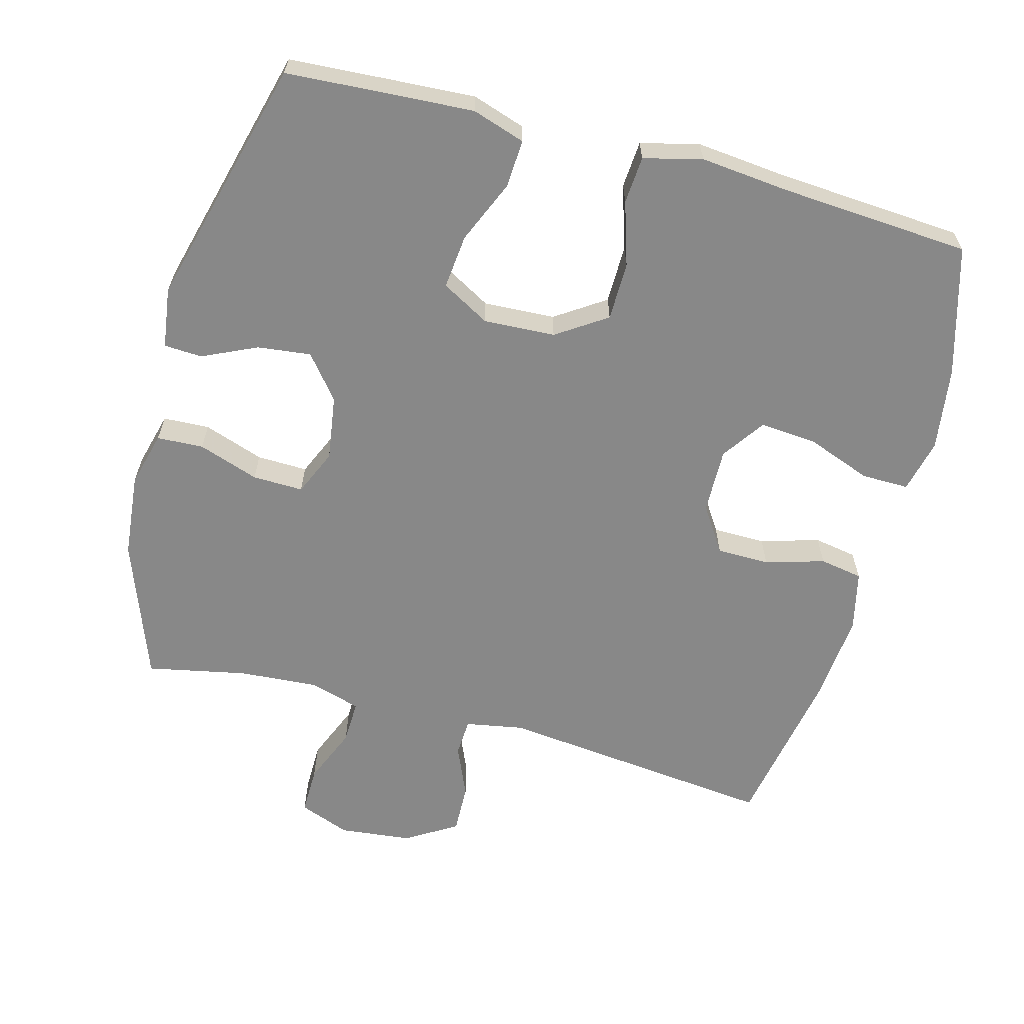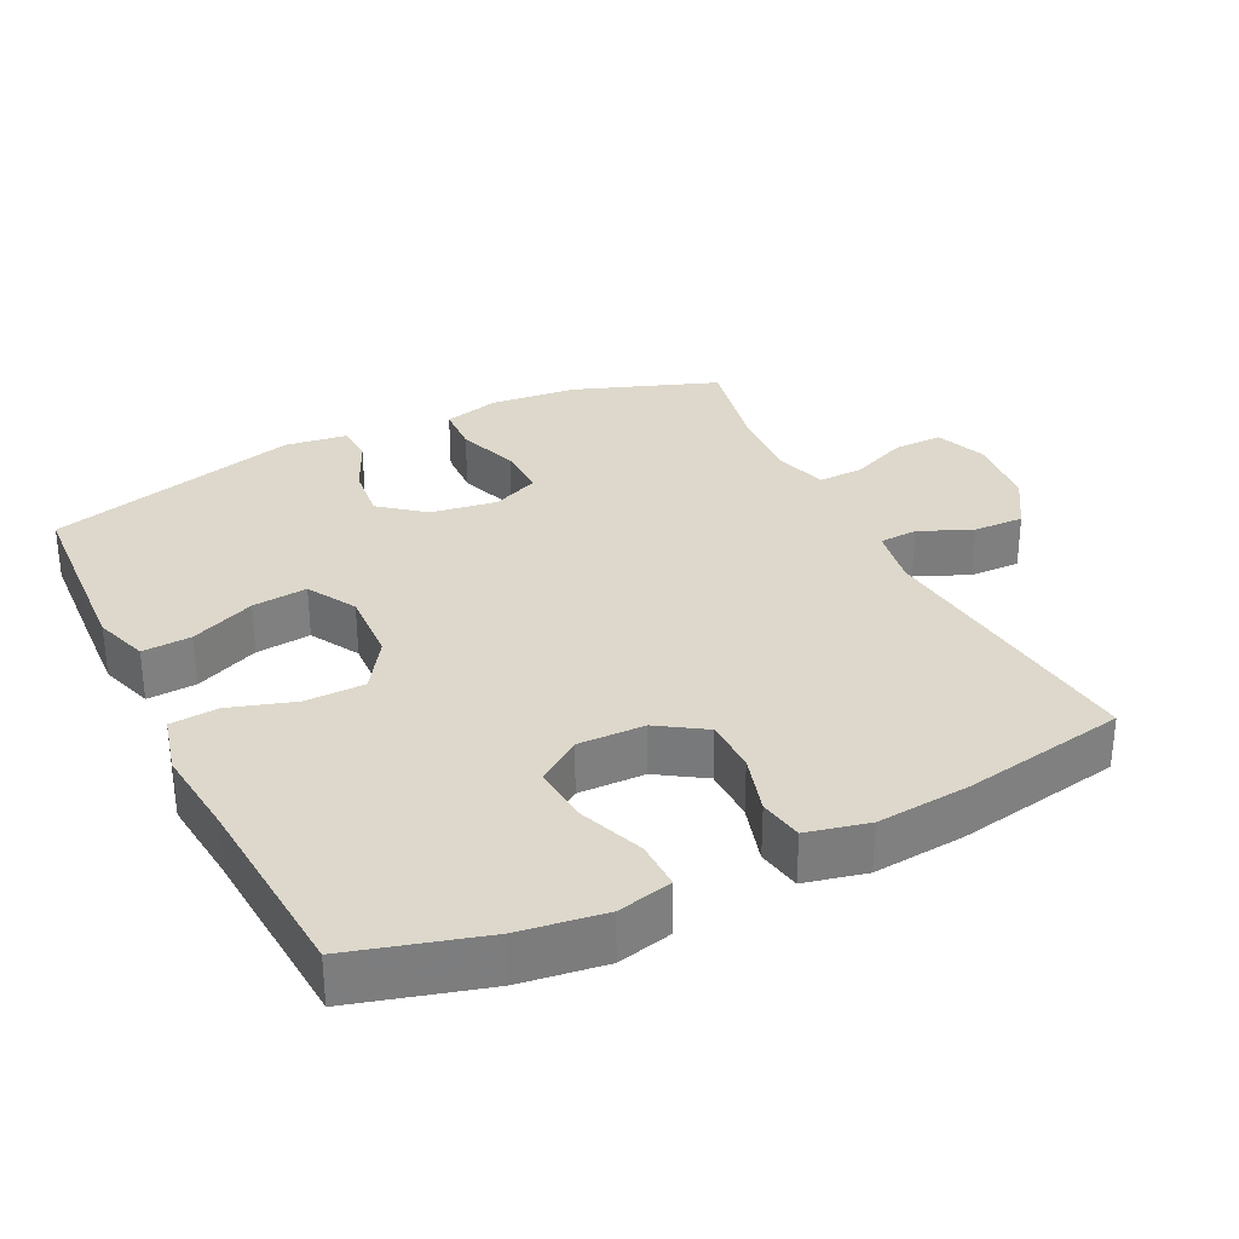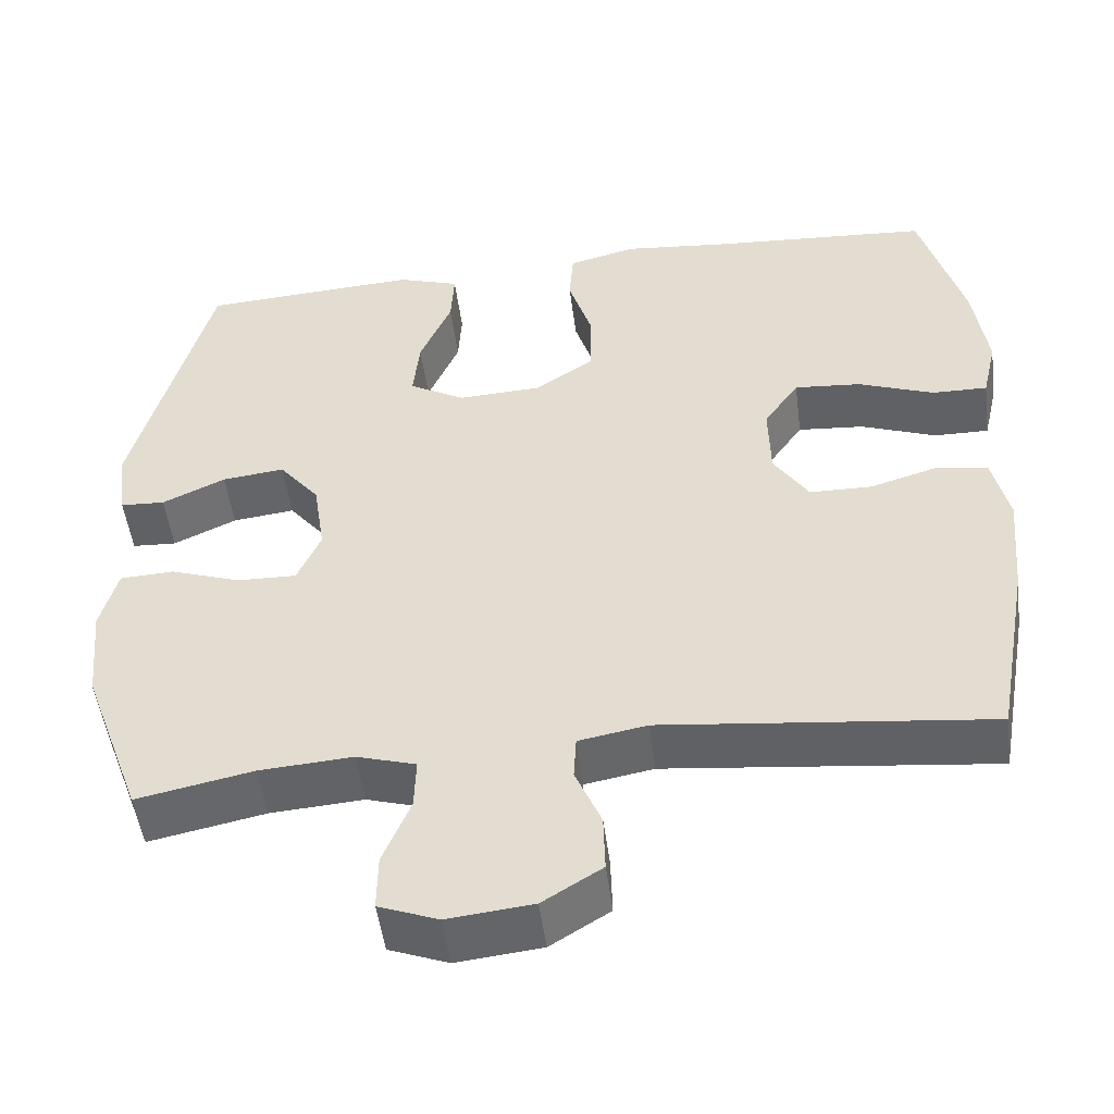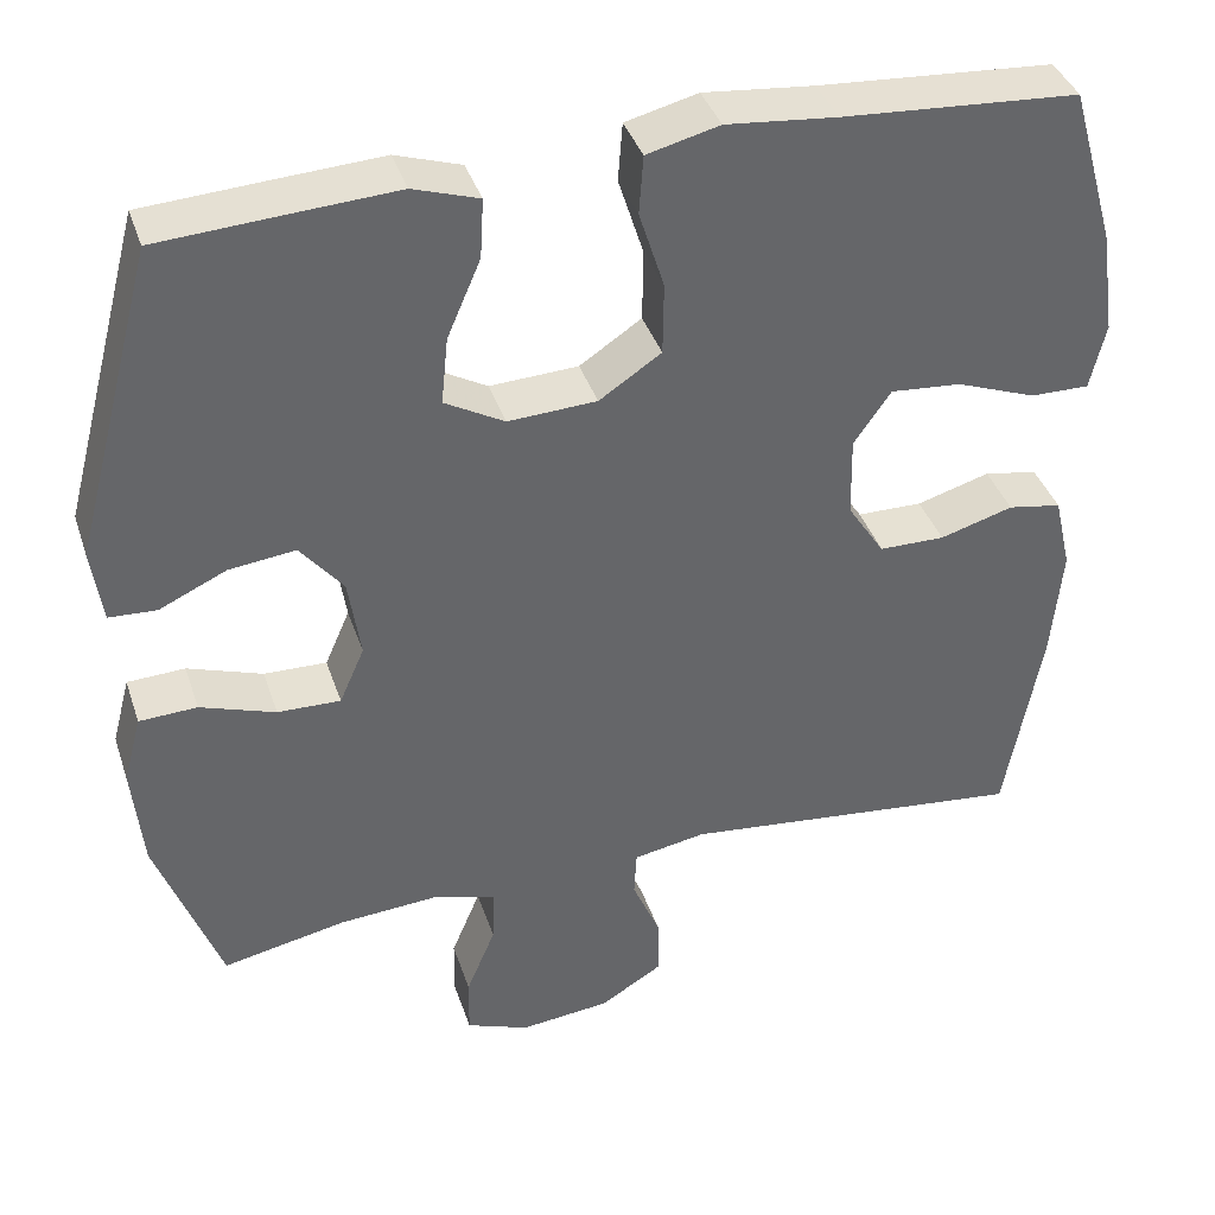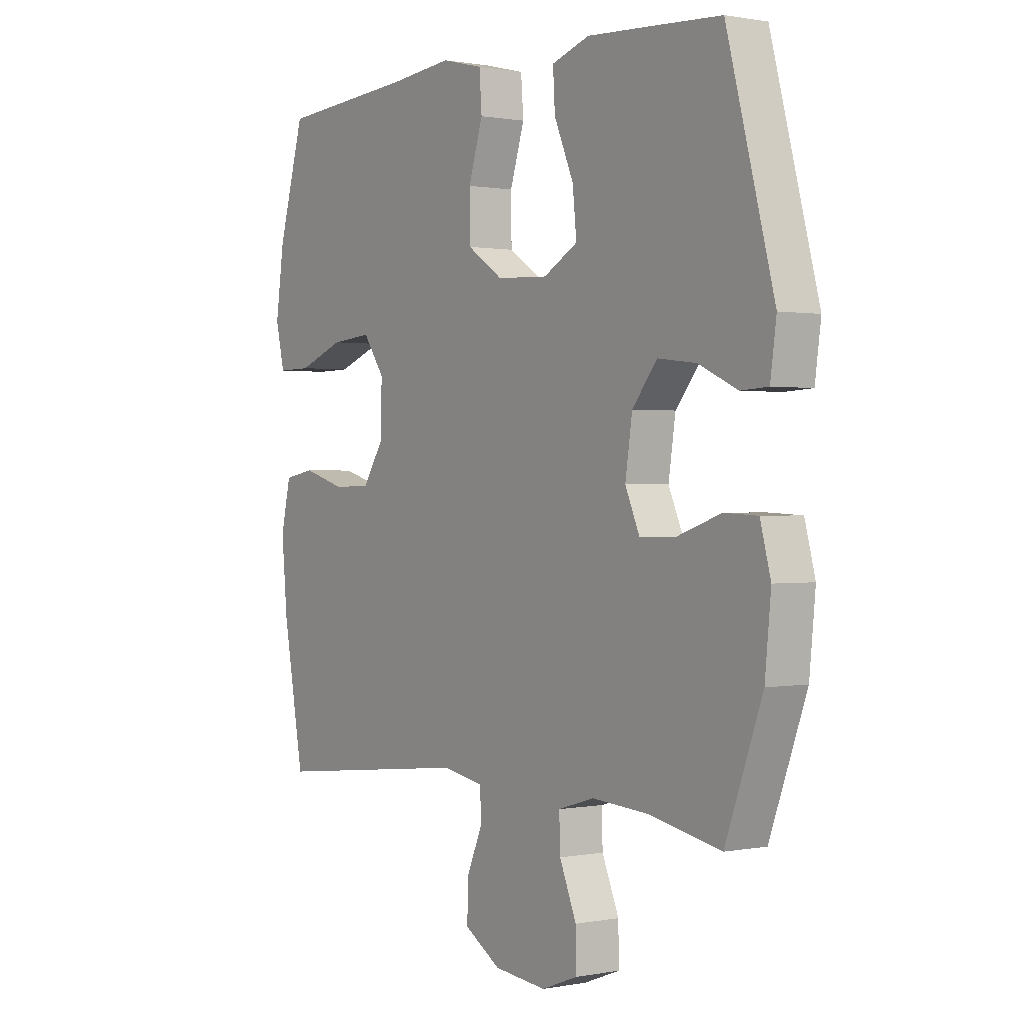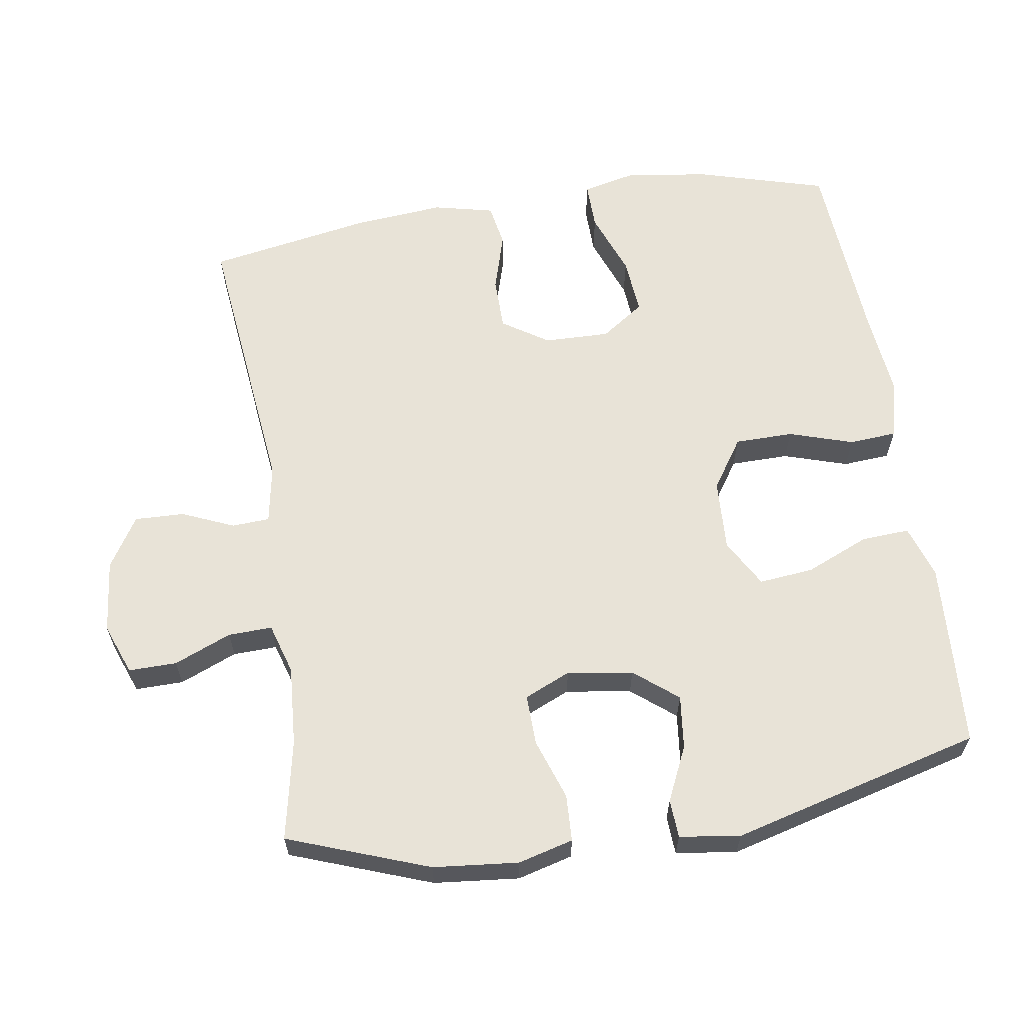
<metadata>
{"format":"obj","ext":"obj","renderer":"f3d","projection":"perspective","resolution":1024,"background":"white","views":[{"elev":-62.7,"azim":-15.0,"up":"+Y"},{"elev":31.4,"azim":63.7,"up":"+Y"},{"elev":-50.2,"azim":7.3,"up":"+Z"},{"elev":38.8,"azim":-17.6,"up":"+Z"},{"elev":0.6,"azim":-125.3,"up":"+Z"},{"elev":62.0,"azim":-98.8,"up":"+Y"}]}
</metadata>
<code>
v -0.5 0.07 -0.5
v -0.574 0.07 -0.298
v -0.586 0.07 -0.176
v -0.565 0.07 -0.097
v -0.498 0.07 -0.094
v -0.411 0.07 -0.124
v -0.338 0.07 -0.126
v -0.309 0.07 -0.06
v -0.323 0.07 0.034
v -0.373 0.07 0.096
v -0.45 0.07 0.087
v -0.528 0.07 0.051
v -0.583 0.07 0.054
v -0.595 0.07 0.141
v -0.5 0.07 0.5
v -0.353 0.07 0.509
v -0.231 0.07 0.516
v -0.155 0.07 0.491
v -0.159 0.07 0.422
v -0.198 0.07 0.331
v -0.206 0.07 0.253
v -0.137 0.07 0.214
v -0.034 0.07 0.219
v 0.038 0.07 0.267
v 0.039 0.07 0.351
v 0.01 0.07 0.443
v 0.015 0.07 0.511
v 0.099 0.07 0.532
v 0.227 0.07 0.519
v 0.5 0.07 0.5
v 0.553 0.07 0.314
v 0.57 0.07 0.194
v 0.552 0.07 0.117
v 0.484 0.07 0.118
v 0.391 0.07 0.153
v 0.309 0.07 0.16
v 0.266 0.07 0.098
v 0.268 0.07 0.004
v 0.311 0.07 -0.062
v 0.387 0.07 -0.063
v 0.472 0.07 -0.038
v 0.534 0.07 -0.049
v 0.554 0.07 -0.136
v 0.542 0.07 -0.267
v 0.5 0.07 -0.5
v 0.098 0.07 -0.456
v 0.014 0.07 -0.471
v 0.011 0.07 -0.525
v 0.043 0.07 -0.6
v 0.045 0.07 -0.671
v -0.028 0.07 -0.716
v -0.133 0.07 -0.727
v -0.206 0.07 -0.699
v -0.205 0.07 -0.63
v -0.171 0.07 -0.548
v -0.169 0.07 -0.485
v -0.242 0.07 -0.463
v -0.357 0.07 -0.471
v -0.5 0 -0.5
v -0.574 0 -0.298
v -0.586 0 -0.176
v -0.565 0 -0.097
v -0.498 0 -0.094
v -0.411 0 -0.124
v -0.338 0 -0.126
v -0.309 0 -0.06
v -0.323 0 0.034
v -0.373 0 0.096
v -0.45 0 0.087
v -0.528 0 0.051
v -0.583 0 0.054
v -0.595 0 0.141
v -0.5 0 0.5
v -0.353 0 0.509
v -0.231 0 0.516
v -0.155 0 0.491
v -0.159 0 0.422
v -0.198 0 0.331
v -0.206 0 0.253
v -0.137 0 0.214
v -0.034 0 0.219
v 0.038 0 0.267
v 0.039 0 0.351
v 0.01 0 0.443
v 0.015 0 0.511
v 0.099 0 0.532
v 0.227 0 0.519
v 0.5 0 0.5
v 0.553 0 0.314
v 0.57 0 0.194
v 0.552 0 0.117
v 0.484 0 0.118
v 0.391 0 0.153
v 0.309 0 0.16
v 0.266 0 0.098
v 0.268 0 0.004
v 0.311 0 -0.062
v 0.387 0 -0.063
v 0.472 0 -0.038
v 0.534 0 -0.049
v 0.554 0 -0.136
v 0.542 0 -0.267
v 0.5 0 -0.5
v 0.098 0 -0.456
v 0.014 0 -0.471
v 0.011 0 -0.525
v 0.043 0 -0.6
v 0.045 0 -0.671
v -0.028 0 -0.716
v -0.133 0 -0.727
v -0.206 0 -0.699
v -0.205 0 -0.63
v -0.171 0 -0.548
v -0.169 0 -0.485
v -0.242 0 -0.463
v -0.357 0 -0.471
f 52 53 54 55
f 52 55 56
f 51 52 56
f 48 49 50 51
f 47 48 51 56
f 46 47 56 57
f 44 45 46
f 43 44 46 57
f 40 41 42 43
f 39 40 43 57
f 32 33 34 35
f 32 35 36
f 29 30 31 32
f 29 32 36
f 28 29 36 37
f 25 26 27 28
f 24 25 28 37
f 17 18 19 20
f 17 20 21
f 16 17 21
f 15 16 21
f 14 15 21
f 11 12 13 14
f 10 11 14 21
f 9 10 21 22
f 3 4 5 6
f 3 6 7
f 58 1 2 3
f 58 3 7
f 38 39 57 58
f 38 58 7 8
f 23 24 37 38
f 22 23 38
f 8 9 22 38
f 113 112 111 110
f 114 113 110
f 114 110 109
f 109 108 107 106
f 114 109 106 105
f 115 114 105 104
f 104 103 102
f 115 104 102 101
f 101 100 99 98
f 115 101 98 97
f 93 92 91 90
f 94 93 90
f 90 89 88 87
f 94 90 87
f 95 94 87 86
f 86 85 84 83
f 95 86 83 82
f 78 77 76 75
f 79 78 75
f 79 75 74
f 79 74 73
f 79 73 72
f 72 71 70 69
f 79 72 69 68
f 80 79 68 67
f 64 63 62 61
f 65 64 61
f 61 60 59 116
f 65 61 116
f 116 115 97 96
f 66 65 116 96
f 96 95 82 81
f 96 81 80
f 96 80 67 66
f 1 59 60 2
f 2 60 61 3
f 3 61 62 4
f 4 62 63 5
f 5 63 64 6
f 6 64 65 7
f 7 65 66 8
f 8 66 67 9
f 9 67 68 10
f 10 68 69 11
f 11 69 70 12
f 12 70 71 13
f 13 71 72 14
f 14 72 73 15
f 15 73 74 16
f 16 74 75 17
f 17 75 76 18
f 18 76 77 19
f 19 77 78 20
f 20 78 79 21
f 21 79 80 22
f 22 80 81 23
f 23 81 82 24
f 24 82 83 25
f 25 83 84 26
f 26 84 85 27
f 27 85 86 28
f 28 86 87 29
f 29 87 88 30
f 30 88 89 31
f 31 89 90 32
f 32 90 91 33
f 33 91 92 34
f 34 92 93 35
f 35 93 94 36
f 36 94 95 37
f 37 95 96 38
f 38 96 97 39
f 39 97 98 40
f 40 98 99 41
f 41 99 100 42
f 42 100 101 43
f 43 101 102 44
f 44 102 103 45
f 45 103 104 46
f 46 104 105 47
f 47 105 106 48
f 48 106 107 49
f 49 107 108 50
f 50 108 109 51
f 51 109 110 52
f 52 110 111 53
f 53 111 112 54
f 54 112 113 55
f 55 113 114 56
f 56 114 115 57
f 57 115 116 58
f 58 116 59 1

</code>
